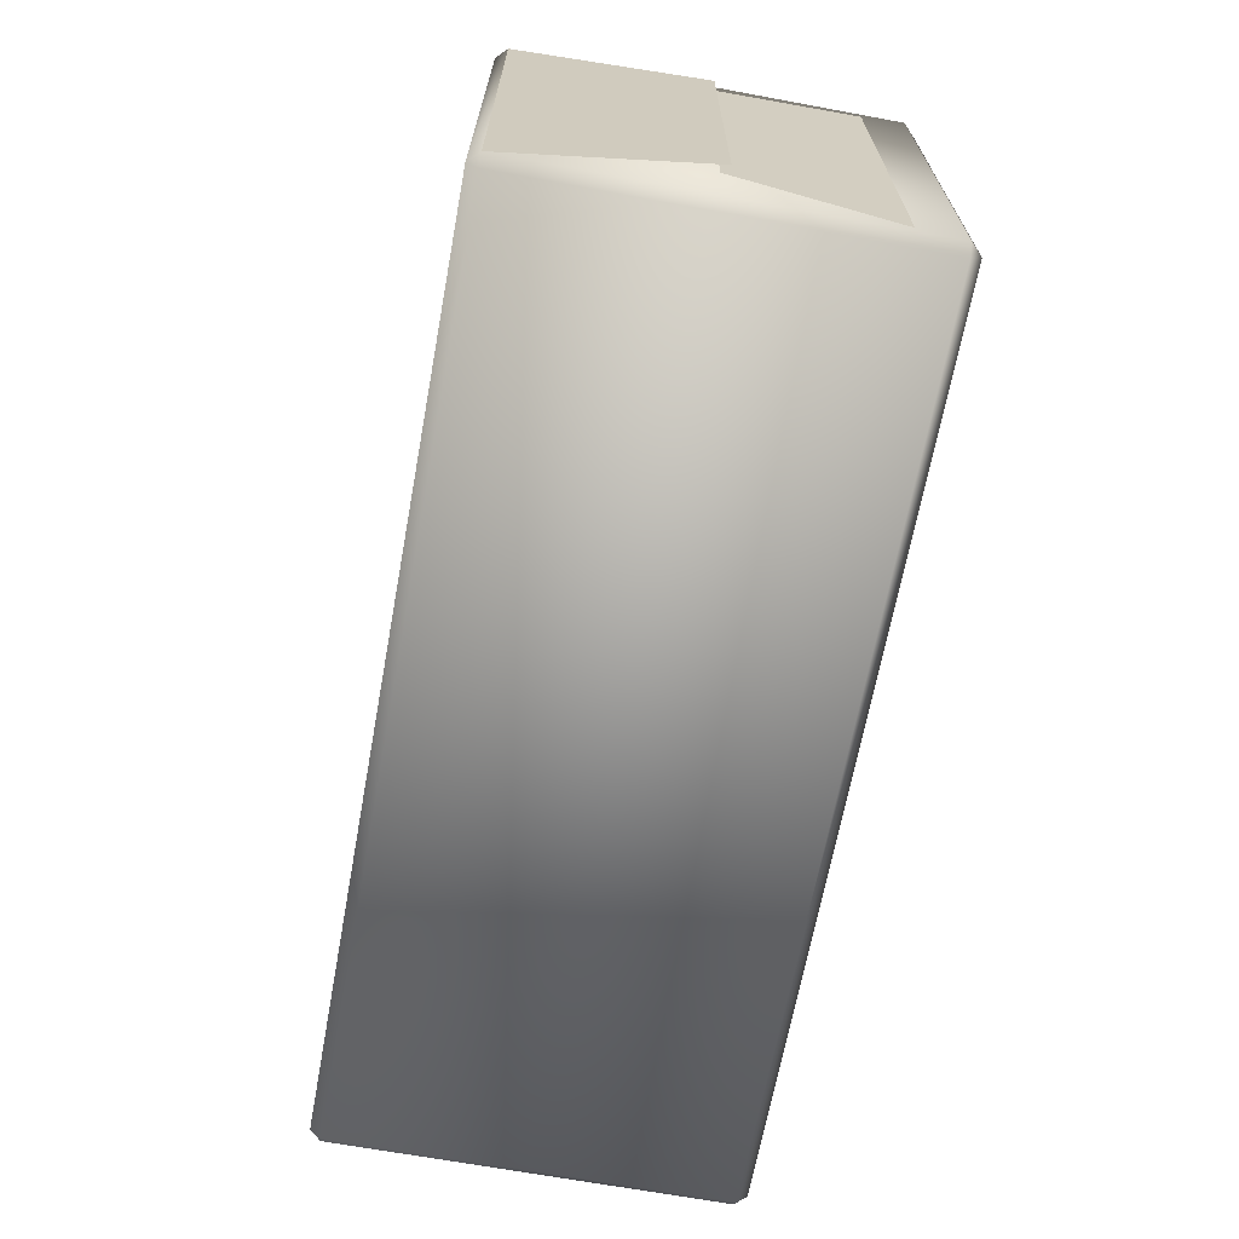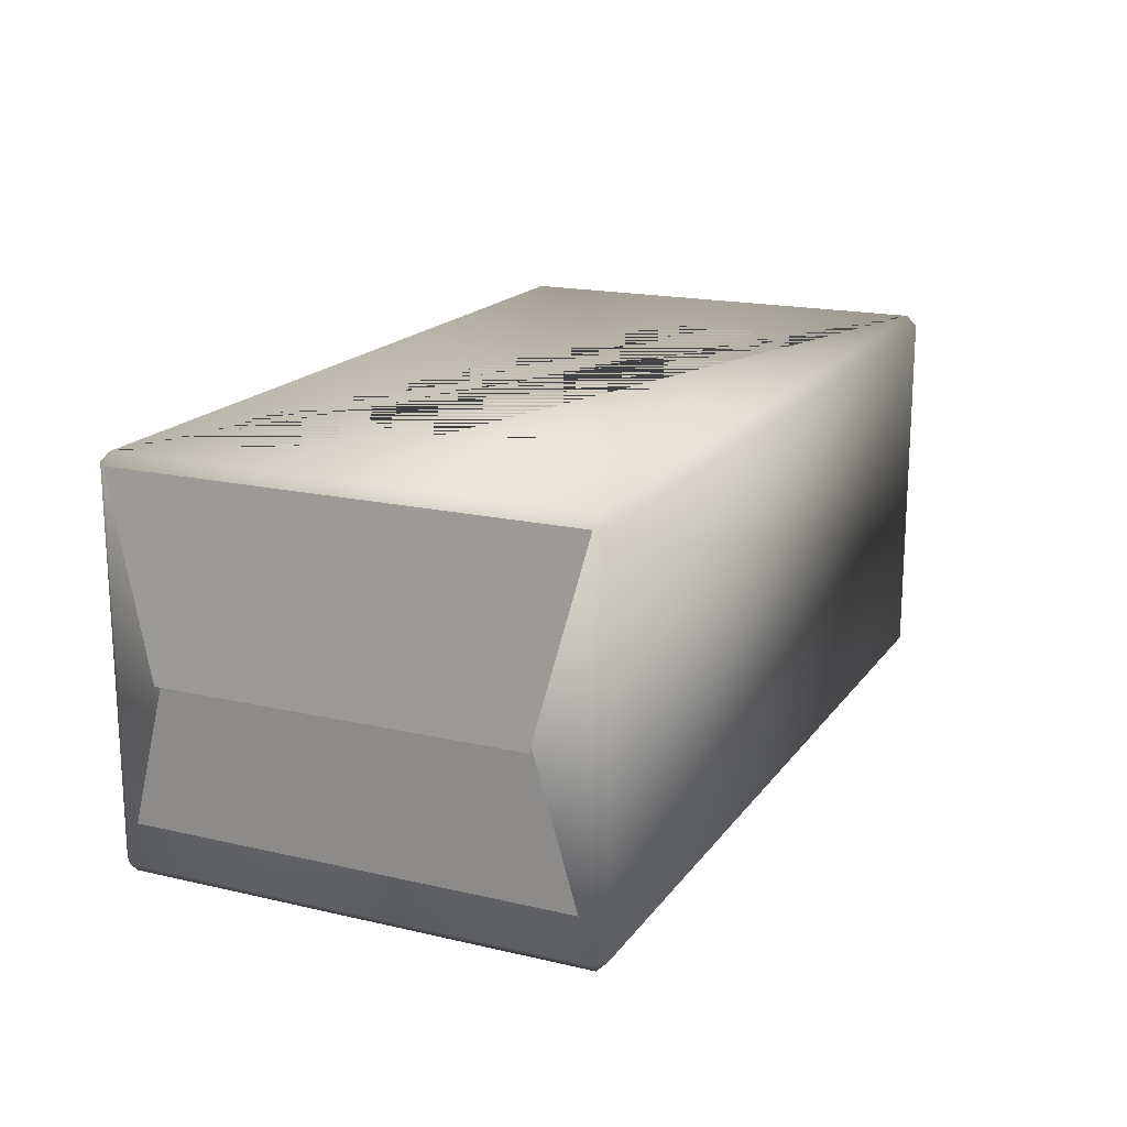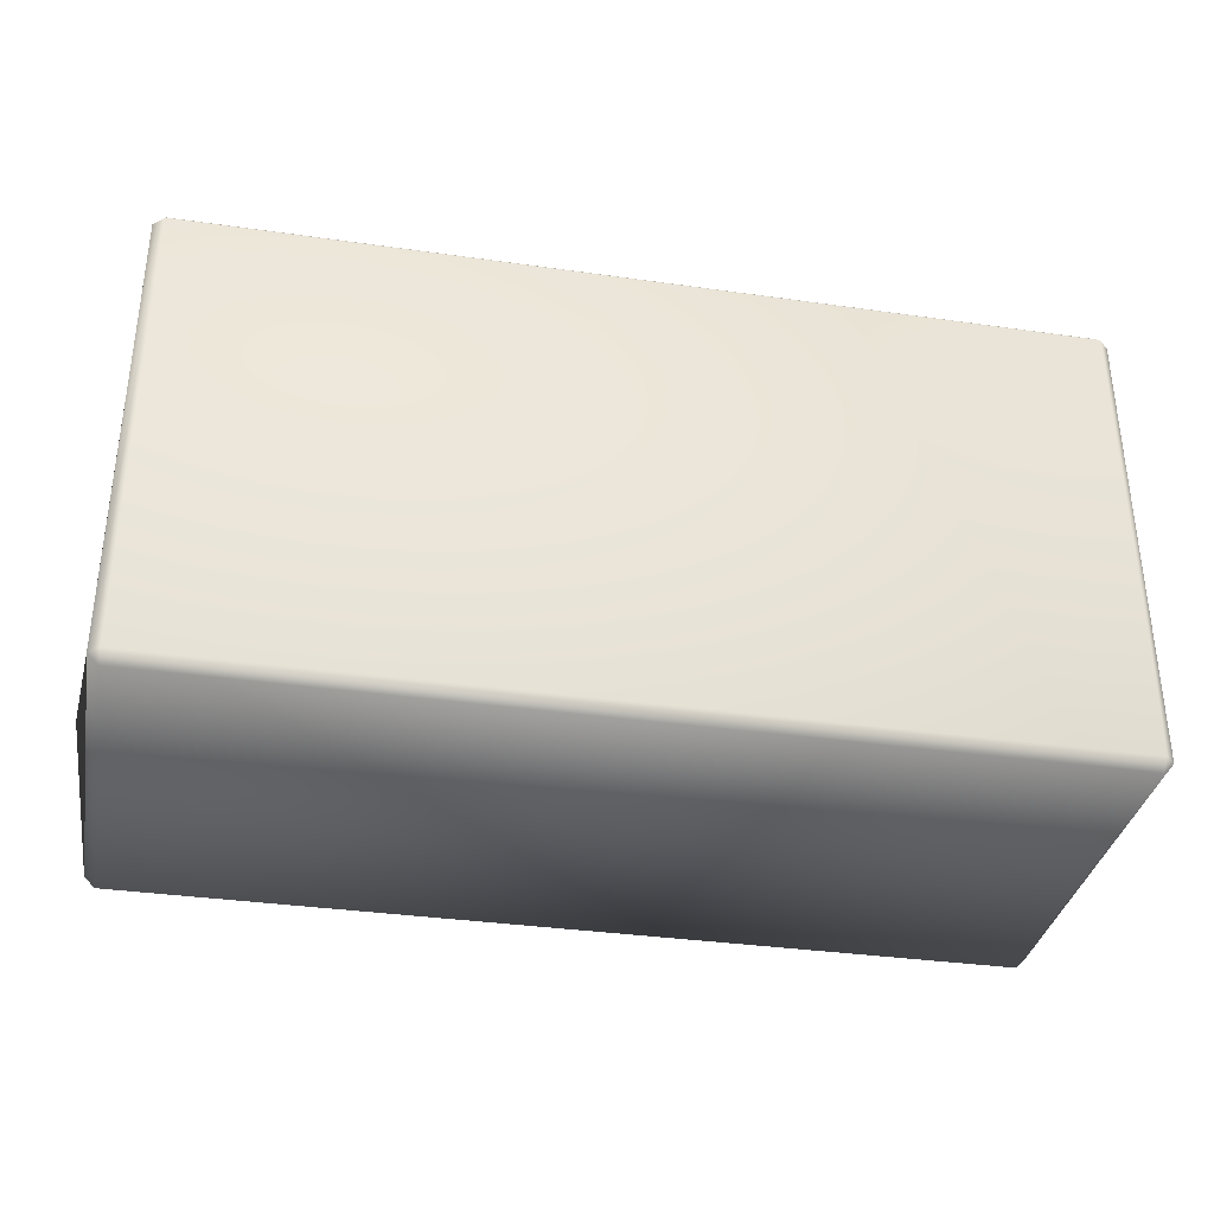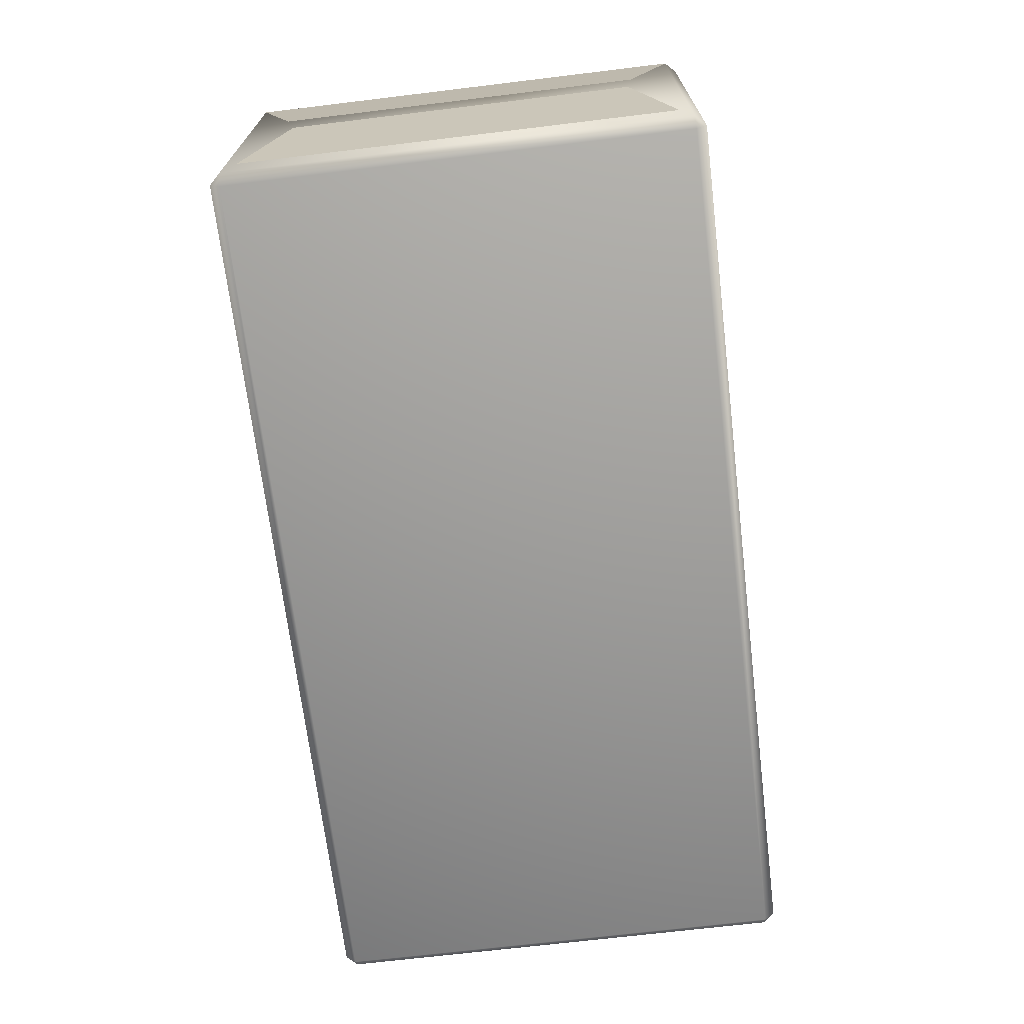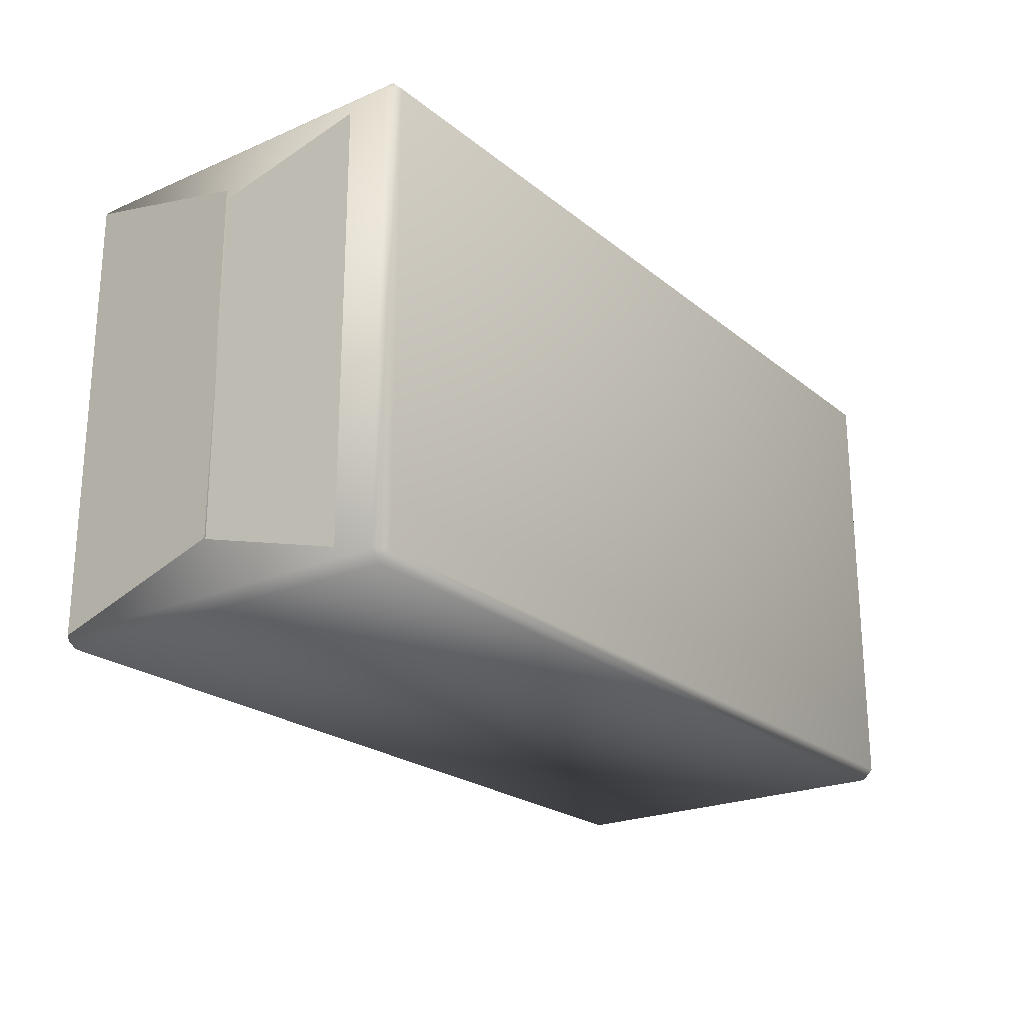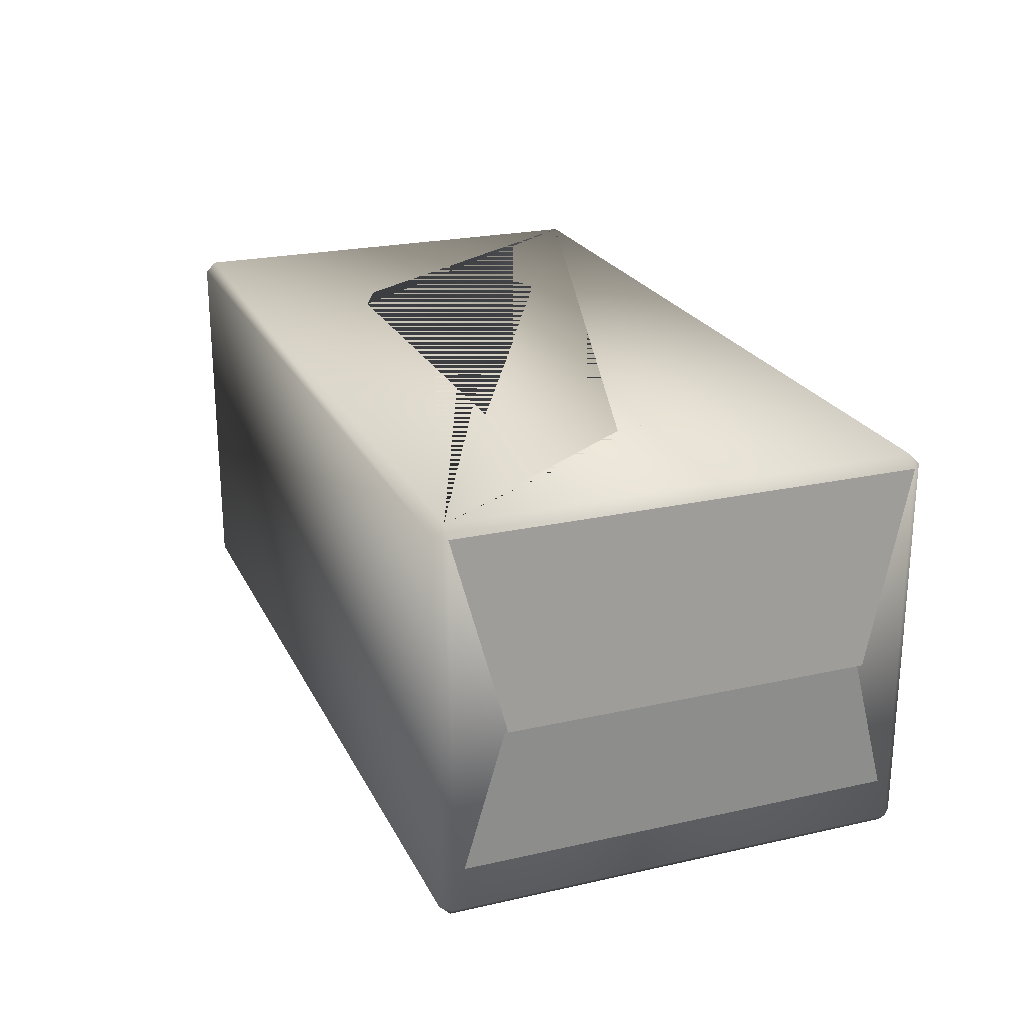
<metadata>
{"format":"obj","ext":"obj","renderer":"f3d","projection":"perspective","resolution":1024,"background":"white","views":[{"elev":-67.1,"azim":79.5,"up":"+Y"},{"elev":17.7,"azim":-65.5,"up":"+Z"},{"elev":-34.7,"azim":169.2,"up":"+Y"},{"elev":-69.4,"azim":-83.1,"up":"+Z"},{"elev":-22.6,"azim":126.6,"up":"+Y"},{"elev":23.1,"azim":-110.9,"up":"+Z"}]}
</metadata>
<code>
o MeshTissueBox_1_0_GeomSubset_0
v 0.09414 -0.03664 -0.03723
v 0.09129 -0.04664 0.001288
v 0.09414 0.03664 -0.03723
v 0.09129 0.04664 0.001288
v -0.09414 -0.03664 -0.03723
v -0.09129 -0.04664 0.001288
v -0.09414 0.03664 -0.03723
v -0.09129 0.04664 0.001288
v 0.0925 0.036 -0.03581
v 0.09097 0.04648 -0.07421
v 0.0925 -0.036 -0.03581
v 0.09097 -0.04648 -0.07421
v -0.0925 0.036 -0.03581
v -0.09097 0.04648 -0.07421
v -0.0925 -0.036 -0.03581
v -0.09097 -0.04648 -0.07421
v -0.05701 0 0.000924
v -0.05491 0.009194 0.000924
v -0.05491 -0.009194 0.000924
v -0.04904 0.01657 0.000924
v -0.04904 -0.01657 0.000924
v -0.04054 0.02066 0.000924
v 0.04012 0.02066 0.000924
v -0.04054 -0.02066 0.000924
v 0.04012 -0.02066 0.000924
v 0.05659 0 0.000924
v 0.05449 0.009194 0.000924
v 0.04861 0.01657 0.000924
v 0.04861 -0.01657 0.000924
v 0.05449 -0.009194 0.000924
v 0.08911 -0.04664 -0.07722
v 0.08911 -0.04881 -0.07504
v 0.09129 -0.04664 -0.07504
v 0.08911 -0.04881 0.001288
v 0.08911 -0.04664 0.003459
v 0.09129 -0.04664 0.001288
v 0.08911 0.04664 -0.07722
v 0.09129 0.04664 -0.07504
v 0.08911 0.04881 -0.07504
v 0.08911 0.04664 0.003459
v 0.08911 0.04881 0.001288
v 0.09129 0.04664 0.001288
v -0.08911 -0.04664 -0.07722
v -0.09129 -0.04664 -0.07504
v -0.08911 -0.04881 -0.07504
v -0.08911 -0.04664 0.003459
v -0.08911 -0.04881 0.001288
v -0.09129 -0.04664 0.001288
v -0.08911 0.04664 -0.07722
v -0.08911 0.04881 -0.07504
v -0.09129 0.04664 -0.07504
v -0.08911 0.04664 0.003459
v -0.09129 0.04664 0.001288
v -0.08911 0.04881 0.001288
v 0.0554 -0.009346 0.003459
v 0.04942 -0.01684 0.003459
v 0.04942 0.01684 0.003459
v 0.0554 0.009346 0.003459
v 0.05753 0 0.003459
v 0.04078 -0.021 0.003459
v -0.04121 -0.021 0.003459
v 0.04078 0.021 0.003459
v -0.04121 0.021 0.003459
v -0.04984 -0.01684 0.003459
v -0.04984 0.01684 0.003459
v -0.05582 -0.009346 0.003459
v -0.05582 0.009346 0.003459
v -0.05795 0 0.003459
v -0.05803 0 -0.002017
v -0.05589 0.009358 -0.002017
v -0.05589 -0.009358 -0.002017
v -0.04991 0.01686 -0.002017
v -0.04991 -0.01686 -0.002017
v -0.04126 0.02103 -0.002017
v 0.04084 0.02103 -0.002017
v -0.04126 -0.02103 -0.002017
v 0.04084 -0.02103 -0.002017
v 0.0576 0 -0.002017
v 0.05547 0.009358 -0.002017
v 0.04948 0.01686 -0.002017
v 0.04948 -0.01686 -0.002017
v 0.05547 -0.009358 -0.002017
v 0.08726 -0.04461 -0.004272
v 0.08726 -0.04461 -0.000432
v 0.08726 0.04508 -0.004272
v 0.08726 0.04508 -0.000432
v -0.08785 -0.04461 -0.004272
v -0.08785 -0.04461 -0.000432
v -0.08785 0.04508 -0.004272
v -0.08785 0.04508 -0.000432
f 7 8 6 5
f 1 2 4 3
f 15 16 14 13
f 9 10 12 11
f 59 55 30 26
f 58 59 26 27
f 63 62 23 22
f 57 58 27 28
f 65 63 22 20
f 55 56 29 30
f 61 64 21 24
f 62 57 28 23
f 66 68 17 19
f 60 61 24 25
f 68 67 18 17
f 56 60 25 29
f 67 65 20 18
f 64 66 19 21
f 19 17 69 71
f 45 47 34 32
f 51 53 48 44
f 52 68 66 64 61 60 56 55 59 35 46
f 33 36 42 38
f 39 41 54 50
f 31 32 33
f 34 35 36
f 37 38 39
f 40 41 42
f 43 44 45
f 46 47 48
f 49 50 51
f 52 53 54
f 37 31 33 38
f 32 34 36 33
f 35 40 42 36
f 41 39 38 42
f 49 37 39 50
f 40 52 54 41
f 53 51 50 54
f 43 49 51 44
f 52 46 48 53
f 47 45 44 48
f 31 43 45 32
f 46 35 34 47
f 37 49 43 31
f 35 59 58 57 62 63 65 67 68 52 40
f 25 24 76 77
f 17 18 70 69
f 29 25 77 81
f 18 20 72 70
f 26 30 82 78
f 21 19 71 73
f 27 26 78 79
f 22 23 75 74
f 28 27 79 80
f 20 22 74 72
f 30 29 81 82
f 24 21 73 76
f 23 28 80 75
f 83 85 86 84
f 85 89 90 86
f 89 87 88 90
f 87 83 84 88

</code>
